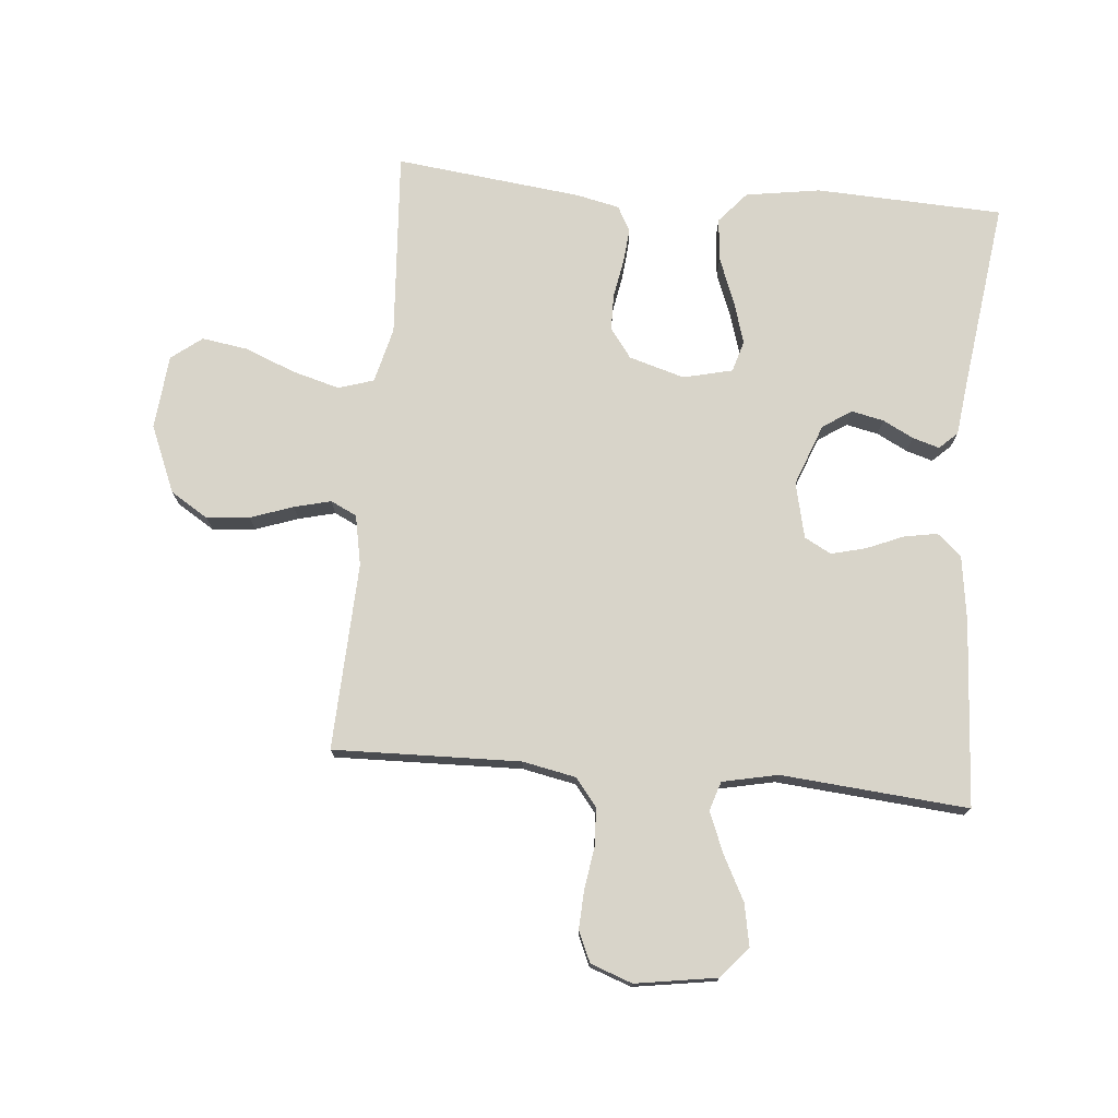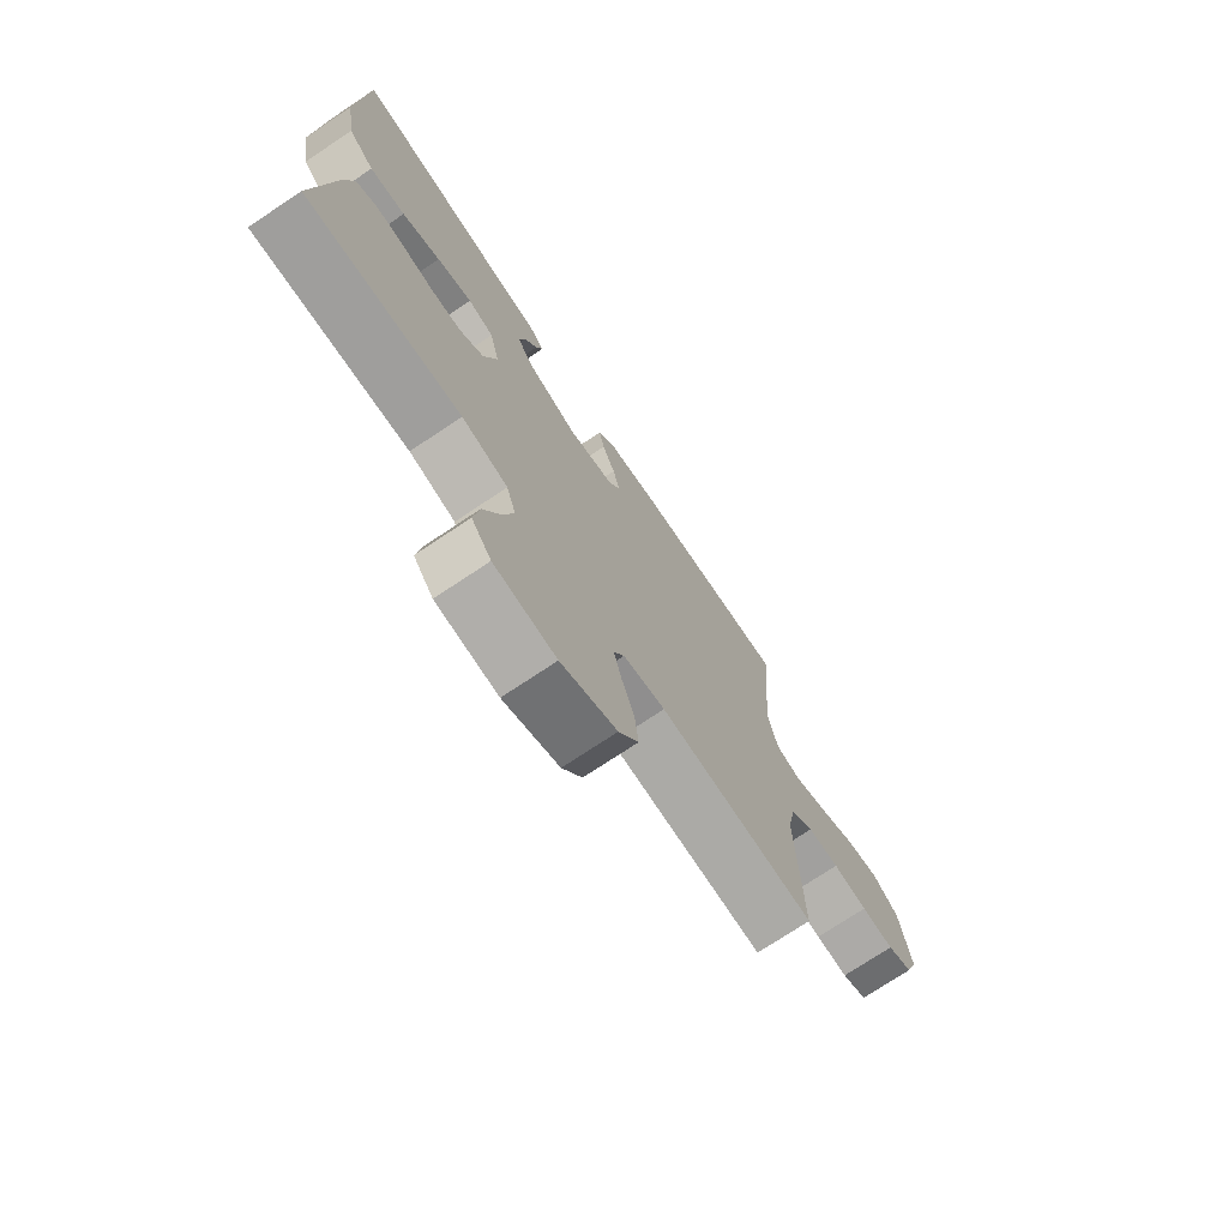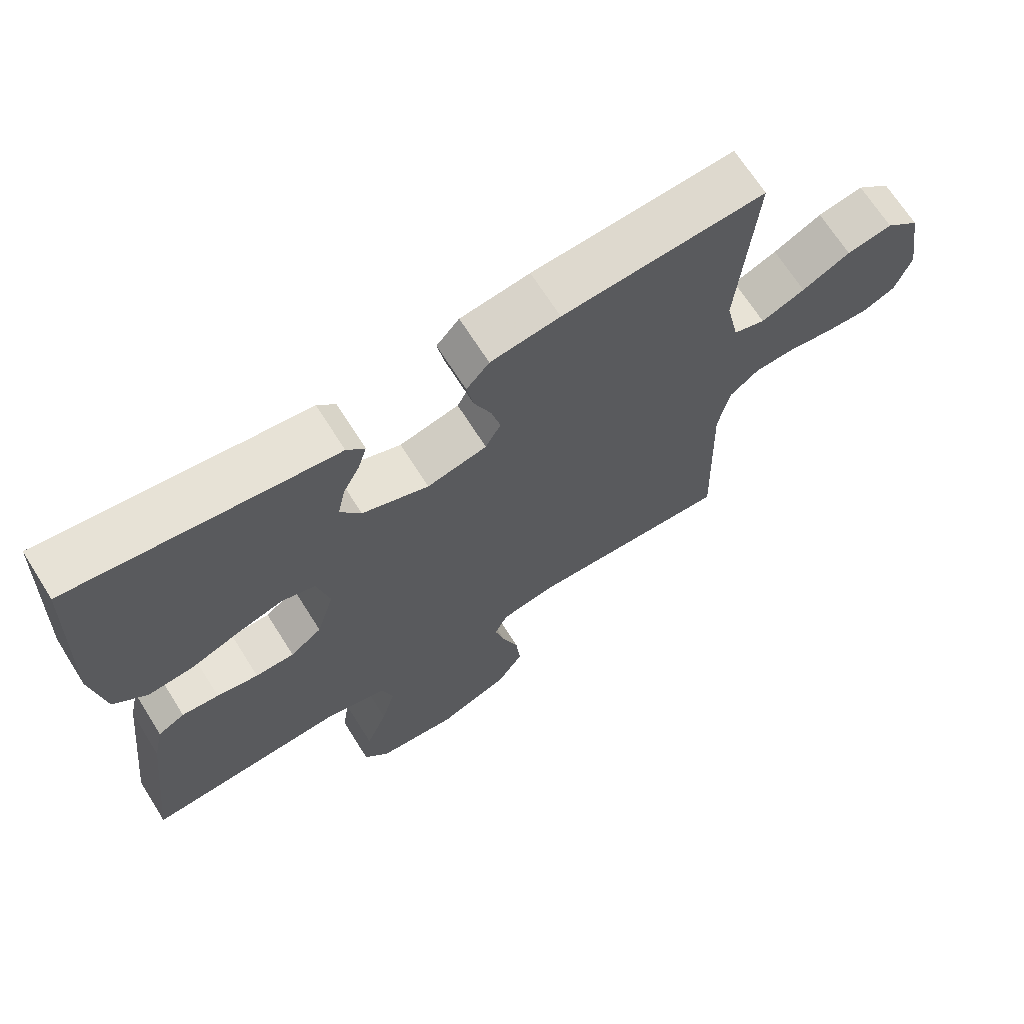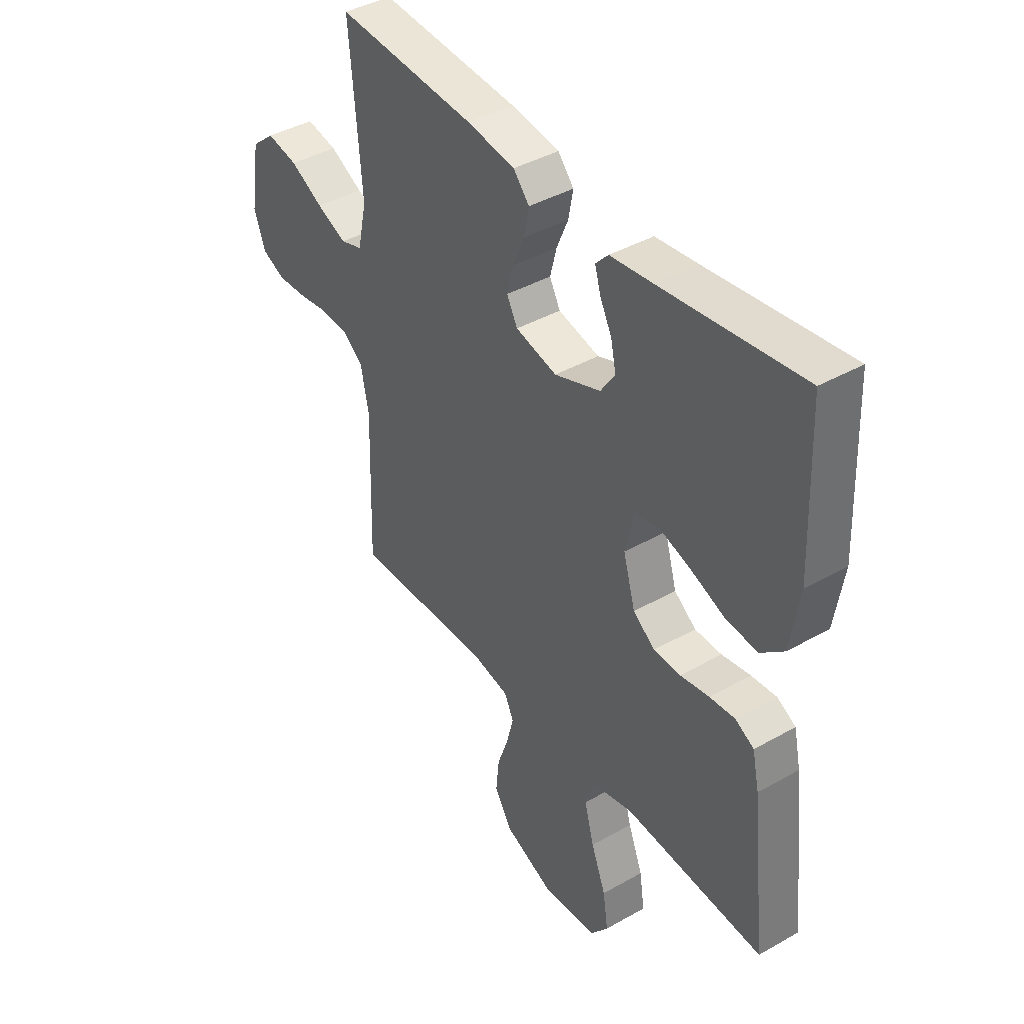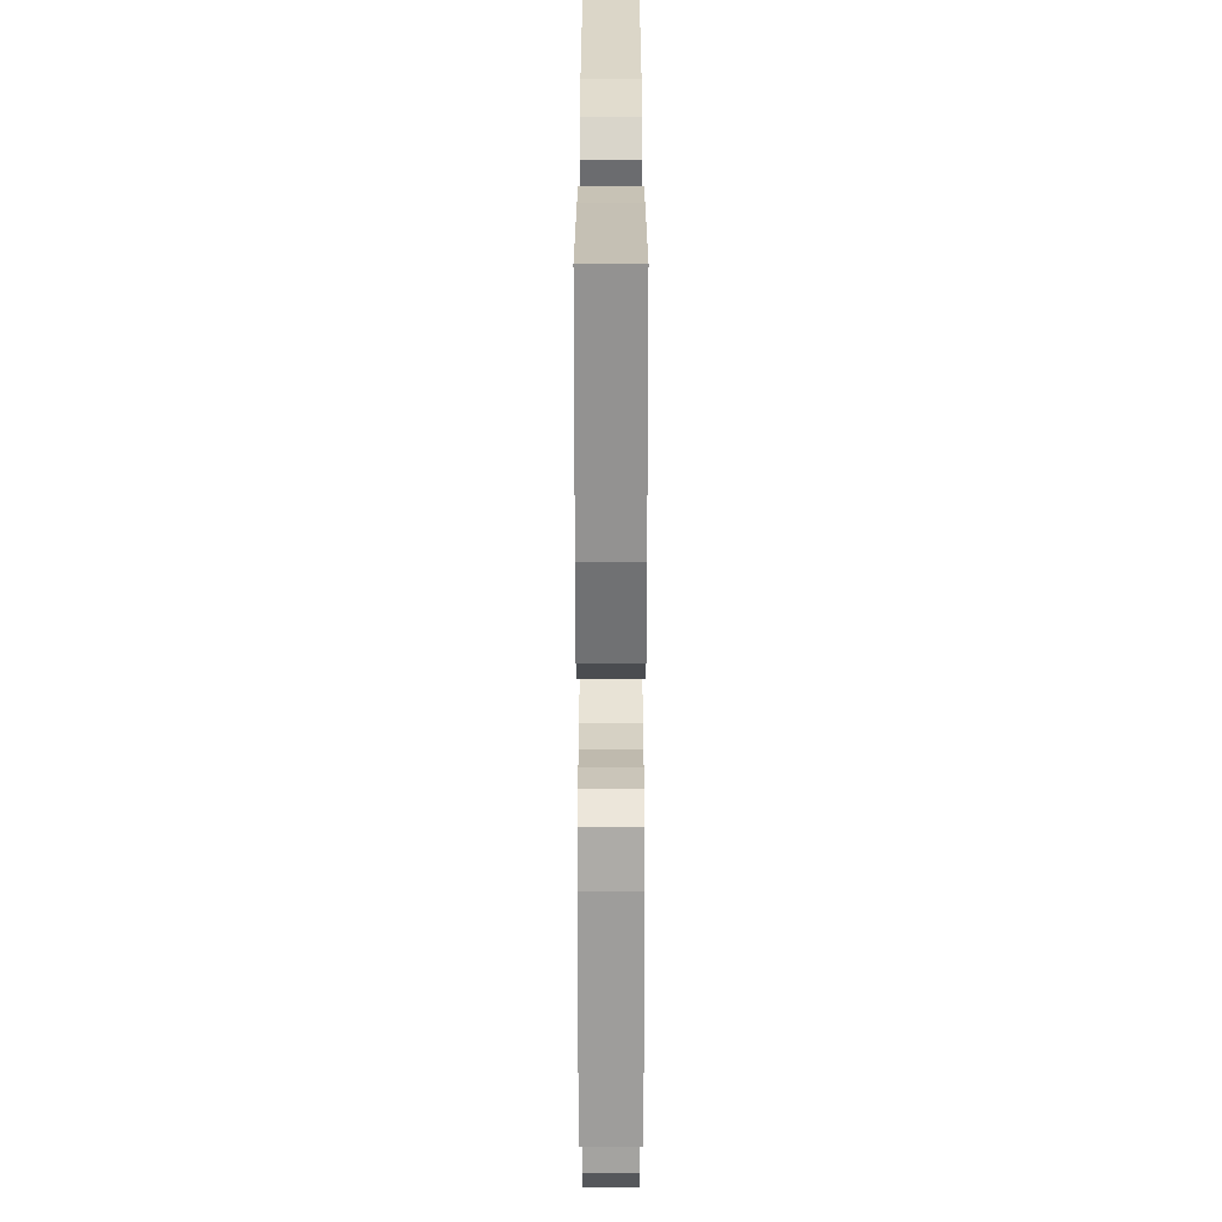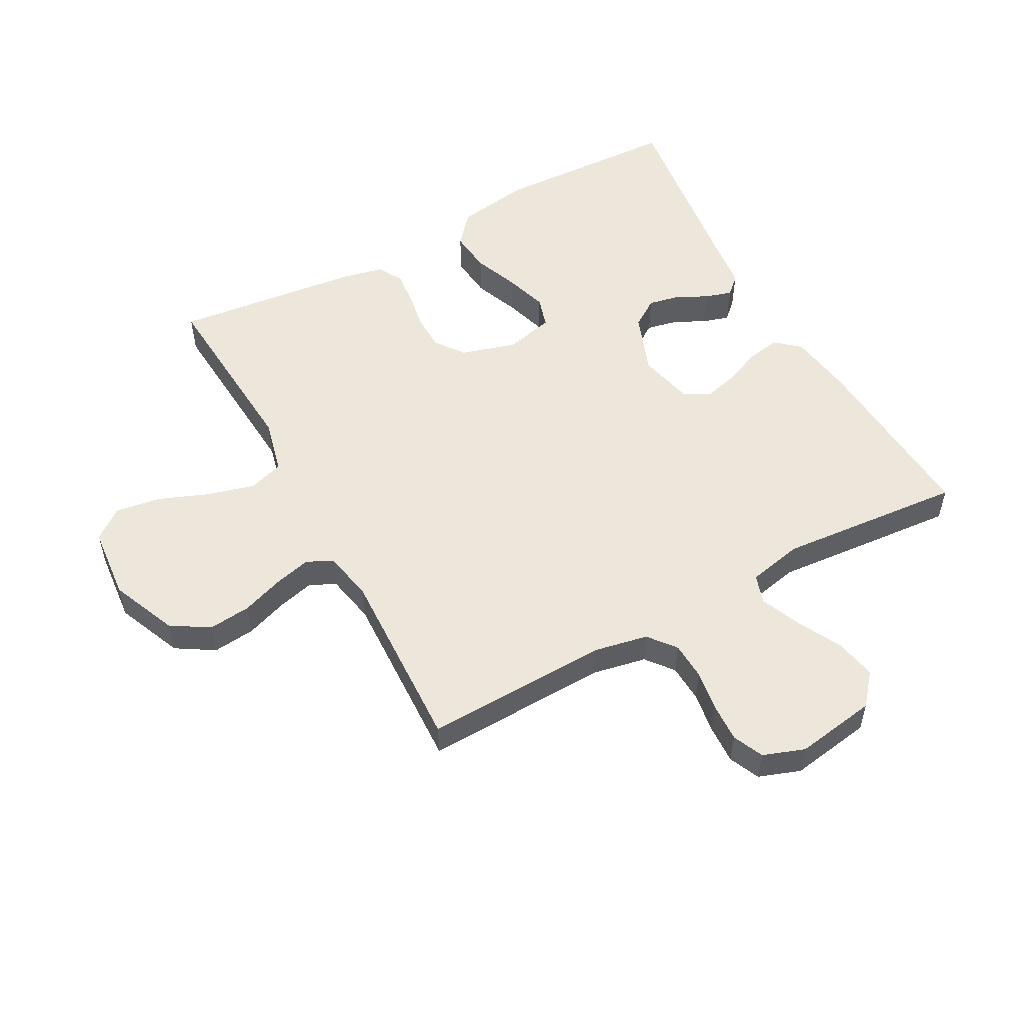
<metadata>
{"format":"obj","ext":"obj","renderer":"f3d","projection":"perspective","resolution":1024,"background":"white","views":[{"elev":75.2,"azim":-84.7,"up":"+Y"},{"elev":-74.0,"azim":123.7,"up":"+Z"},{"elev":68.3,"azim":147.8,"up":"+Z"},{"elev":41.2,"azim":55.4,"up":"+Z"},{"elev":25.8,"azim":90.0,"up":"+Z"},{"elev":53.4,"azim":-118.6,"up":"+Y"}]}
</metadata>
<code>
v -0.5 0.07 0.5
v -0.2 0.07 0.48
v -0.097 0.07 0.465
v -0.063 0.07 0.426
v -0.073 0.07 0.372
v -0.098 0.07 0.313
v -0.112 0.07 0.258
v -0.089 0.07 0.215
v 0 0.07 0.194
v 0.099 0.07 0.231
v 0.13 0.07 0.277
v 0.119 0.07 0.329
v 0.094 0.07 0.378
v 0.081 0.07 0.421
v 0.108 0.07 0.45
v 0.2 0.07 0.461
v 0.5 0.07 0.5
v 0.512 0.07 0.2
v 0.493 0.07 0.08
v 0.443 0.07 0.037
v 0.374 0.07 0.044
v 0.3 0.07 0.073
v 0.232 0.07 0.094
v 0.182 0.07 0.079
v 0.163 0.07 0
v 0.189 0.07 -0.089
v 0.236 0.07 -0.124
v 0.294 0.07 -0.125
v 0.356 0.07 -0.114
v 0.411 0.07 -0.109
v 0.451 0.07 -0.131
v 0.466 0.07 -0.2
v 0.5 0.07 -0.5
v 0.2 0.07 -0.479
v 0.111 0.07 -0.501
v 0.093 0.07 -0.558
v 0.114 0.07 -0.634
v 0.146 0.07 -0.715
v 0.157 0.07 -0.788
v 0.119 0.07 -0.837
v 0 0.07 -0.848
v -0.107 0.07 -0.803
v -0.145 0.07 -0.742
v -0.138 0.07 -0.673
v -0.114 0.07 -0.605
v -0.099 0.07 -0.546
v -0.119 0.07 -0.504
v -0.2 0.07 -0.488
v -0.5 0.07 -0.5
v -0.491 0.07 -0.2
v -0.508 0.07 -0.114
v -0.552 0.07 -0.079
v -0.613 0.07 -0.076
v -0.679 0.07 -0.086
v -0.742 0.07 -0.089
v -0.791 0.07 -0.067
v -0.815 0.07 0
v -0.794 0.07 0.131
v -0.744 0.07 0.173
v -0.677 0.07 0.16
v -0.606 0.07 0.123
v -0.541 0.07 0.096
v -0.494 0.07 0.111
v -0.475 0.07 0.2
v -0.5 0 0.5
v -0.2 0 0.48
v -0.097 0 0.465
v -0.063 0 0.426
v -0.073 0 0.372
v -0.098 0 0.313
v -0.112 0 0.258
v -0.089 0 0.215
v 0 0 0.194
v 0.099 0 0.231
v 0.13 0 0.277
v 0.119 0 0.329
v 0.094 0 0.378
v 0.081 0 0.421
v 0.108 0 0.45
v 0.2 0 0.461
v 0.5 0 0.5
v 0.512 0 0.2
v 0.493 0 0.08
v 0.443 0 0.037
v 0.374 0 0.044
v 0.3 0 0.073
v 0.232 0 0.094
v 0.182 0 0.079
v 0.163 0 0
v 0.189 0 -0.089
v 0.236 0 -0.124
v 0.294 0 -0.125
v 0.356 0 -0.114
v 0.411 0 -0.109
v 0.451 0 -0.131
v 0.466 0 -0.2
v 0.5 0 -0.5
v 0.2 0 -0.479
v 0.111 0 -0.501
v 0.093 0 -0.558
v 0.114 0 -0.634
v 0.146 0 -0.715
v 0.157 0 -0.788
v 0.119 0 -0.837
v 0 0 -0.848
v -0.107 0 -0.803
v -0.145 0 -0.742
v -0.138 0 -0.673
v -0.114 0 -0.605
v -0.099 0 -0.546
v -0.119 0 -0.504
v -0.2 0 -0.488
v -0.5 0 -0.5
v -0.491 0 -0.2
v -0.508 0 -0.114
v -0.552 0 -0.079
v -0.613 0 -0.076
v -0.679 0 -0.086
v -0.742 0 -0.089
v -0.791 0 -0.067
v -0.815 0 0
v -0.794 0 0.131
v -0.744 0 0.173
v -0.677 0 0.16
v -0.606 0 0.123
v -0.541 0 0.096
v -0.494 0 0.111
v -0.475 0 0.2
f 58 59 60 61
f 58 61 62
f 57 58 62
f 56 57 62 63
f 53 54 55 56
f 52 53 56 63
f 48 49 50
f 47 48 50 51
f 42 43 44 45
f 42 45 46
f 41 42 46
f 40 41 46
f 37 38 39 40
f 36 37 40 46
f 35 36 46 47
f 31 32 33 34
f 28 29 30 31
f 27 28 31 34
f 26 27 34 35
f 19 20 21 22
f 19 22 23
f 16 17 18 19
f 16 19 23
f 15 16 23 24
f 12 13 14 15
f 11 12 15 24
f 3 4 5 6
f 3 6 7
f 64 1 2 3
f 63 64 3 7
f 51 52 63 7
f 25 26 35 47
f 10 11 24 25
f 9 10 25 47
f 8 9 47 51
f 7 8 51
f 125 124 123 122
f 126 125 122
f 126 122 121
f 127 126 121 120
f 120 119 118 117
f 127 120 117 116
f 114 113 112
f 115 114 112 111
f 109 108 107 106
f 110 109 106
f 110 106 105
f 110 105 104
f 104 103 102 101
f 110 104 101 100
f 111 110 100 99
f 98 97 96 95
f 95 94 93 92
f 98 95 92 91
f 99 98 91 90
f 86 85 84 83
f 87 86 83
f 83 82 81 80
f 87 83 80
f 88 87 80 79
f 79 78 77 76
f 88 79 76 75
f 70 69 68 67
f 71 70 67
f 67 66 65 128
f 71 67 128 127
f 71 127 116 115
f 111 99 90 89
f 89 88 75 74
f 111 89 74 73
f 115 111 73 72
f 115 72 71
f 1 65 66 2
f 2 66 67 3
f 3 67 68 4
f 4 68 69 5
f 5 69 70 6
f 6 70 71 7
f 7 71 72 8
f 8 72 73 9
f 9 73 74 10
f 10 74 75 11
f 11 75 76 12
f 12 76 77 13
f 13 77 78 14
f 14 78 79 15
f 15 79 80 16
f 16 80 81 17
f 17 81 82 18
f 18 82 83 19
f 19 83 84 20
f 20 84 85 21
f 21 85 86 22
f 22 86 87 23
f 23 87 88 24
f 24 88 89 25
f 25 89 90 26
f 26 90 91 27
f 27 91 92 28
f 28 92 93 29
f 29 93 94 30
f 30 94 95 31
f 31 95 96 32
f 32 96 97 33
f 33 97 98 34
f 34 98 99 35
f 35 99 100 36
f 36 100 101 37
f 37 101 102 38
f 38 102 103 39
f 39 103 104 40
f 40 104 105 41
f 41 105 106 42
f 42 106 107 43
f 43 107 108 44
f 44 108 109 45
f 45 109 110 46
f 46 110 111 47
f 47 111 112 48
f 48 112 113 49
f 49 113 114 50
f 50 114 115 51
f 51 115 116 52
f 52 116 117 53
f 53 117 118 54
f 54 118 119 55
f 55 119 120 56
f 56 120 121 57
f 57 121 122 58
f 58 122 123 59
f 59 123 124 60
f 60 124 125 61
f 61 125 126 62
f 62 126 127 63
f 63 127 128 64
f 64 128 65 1

</code>
